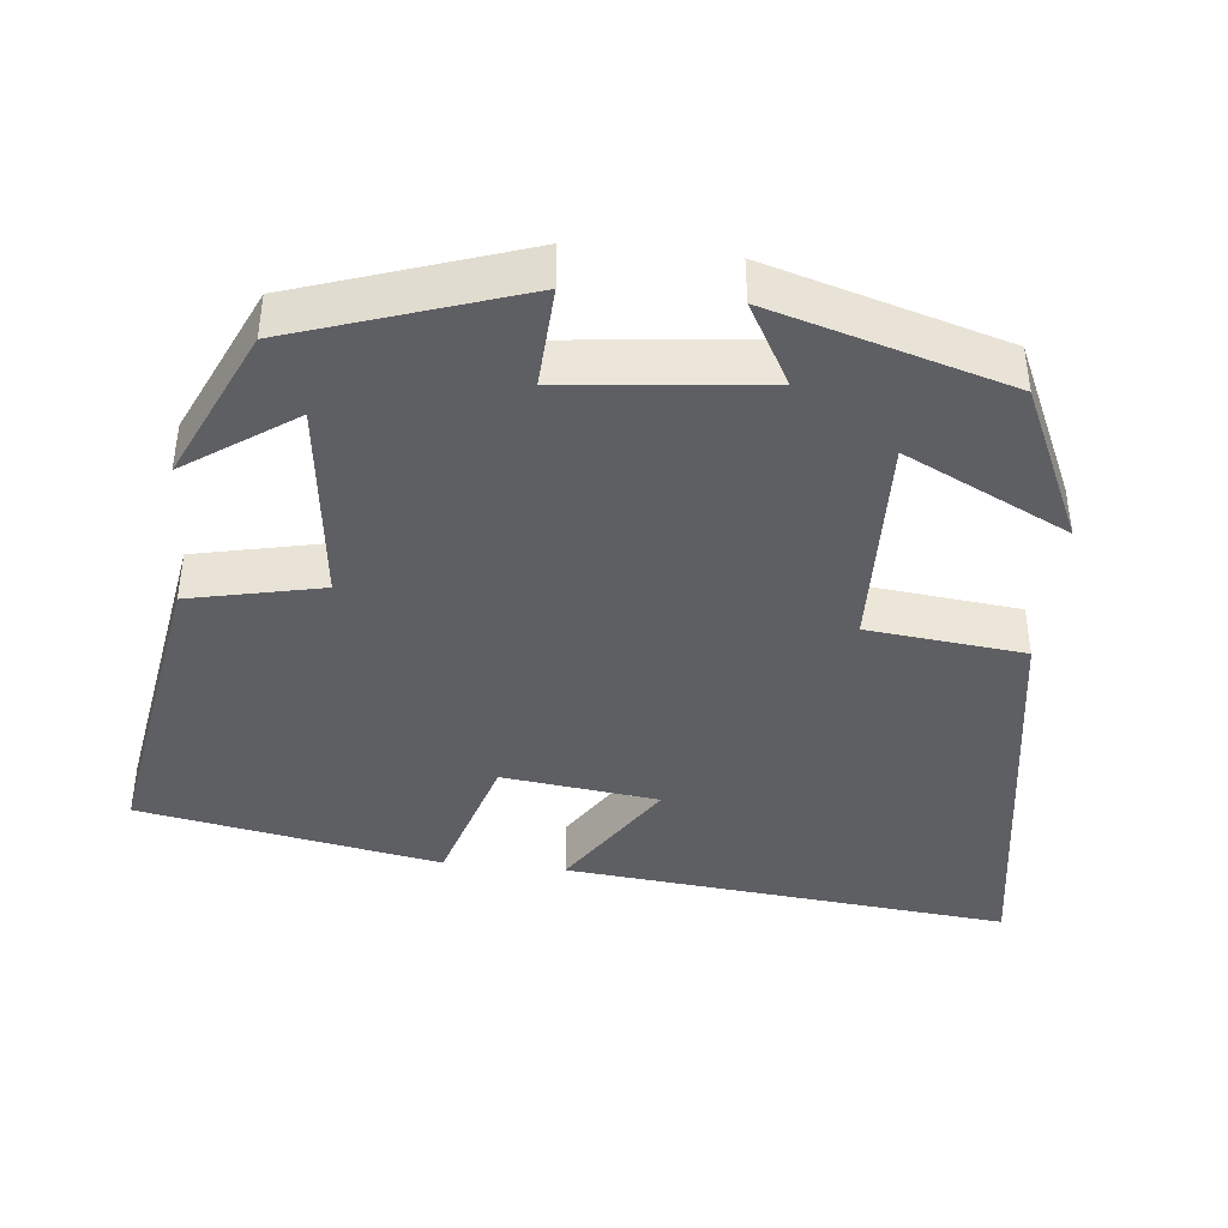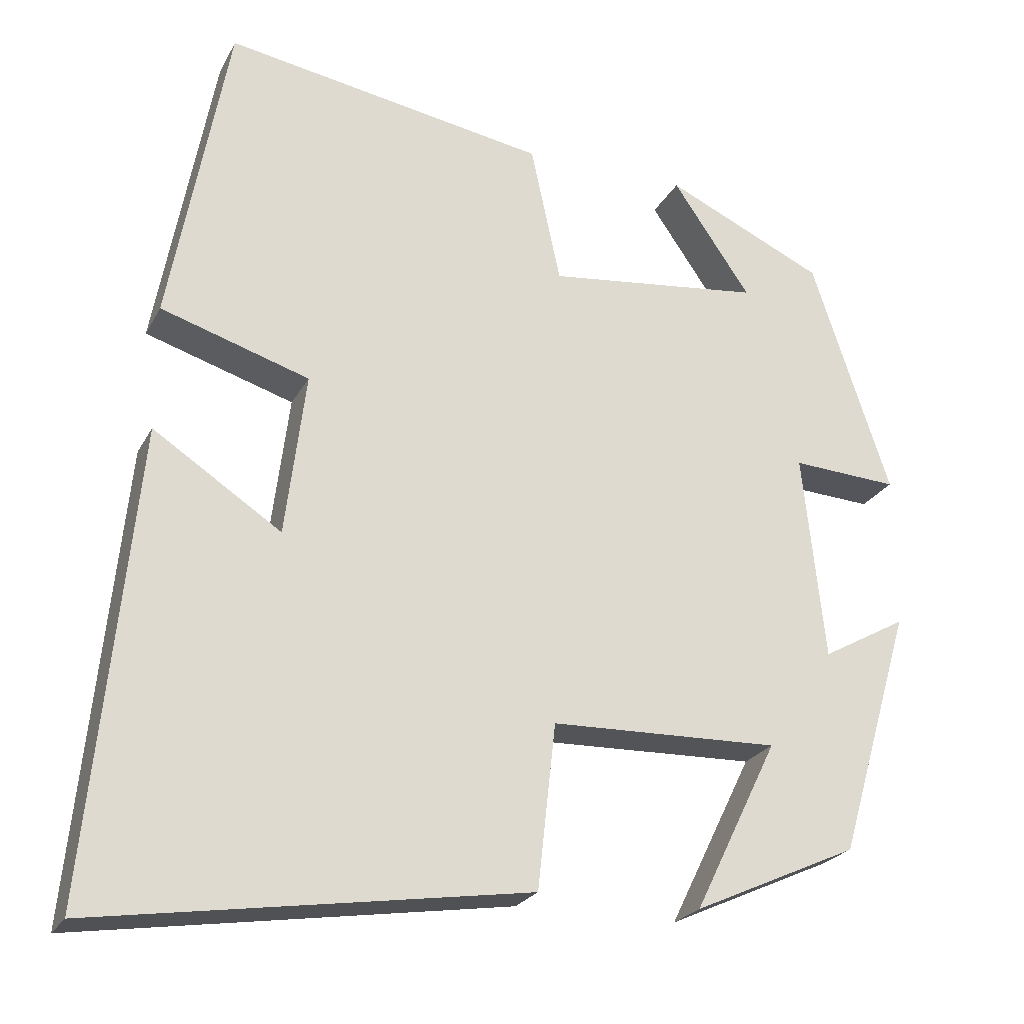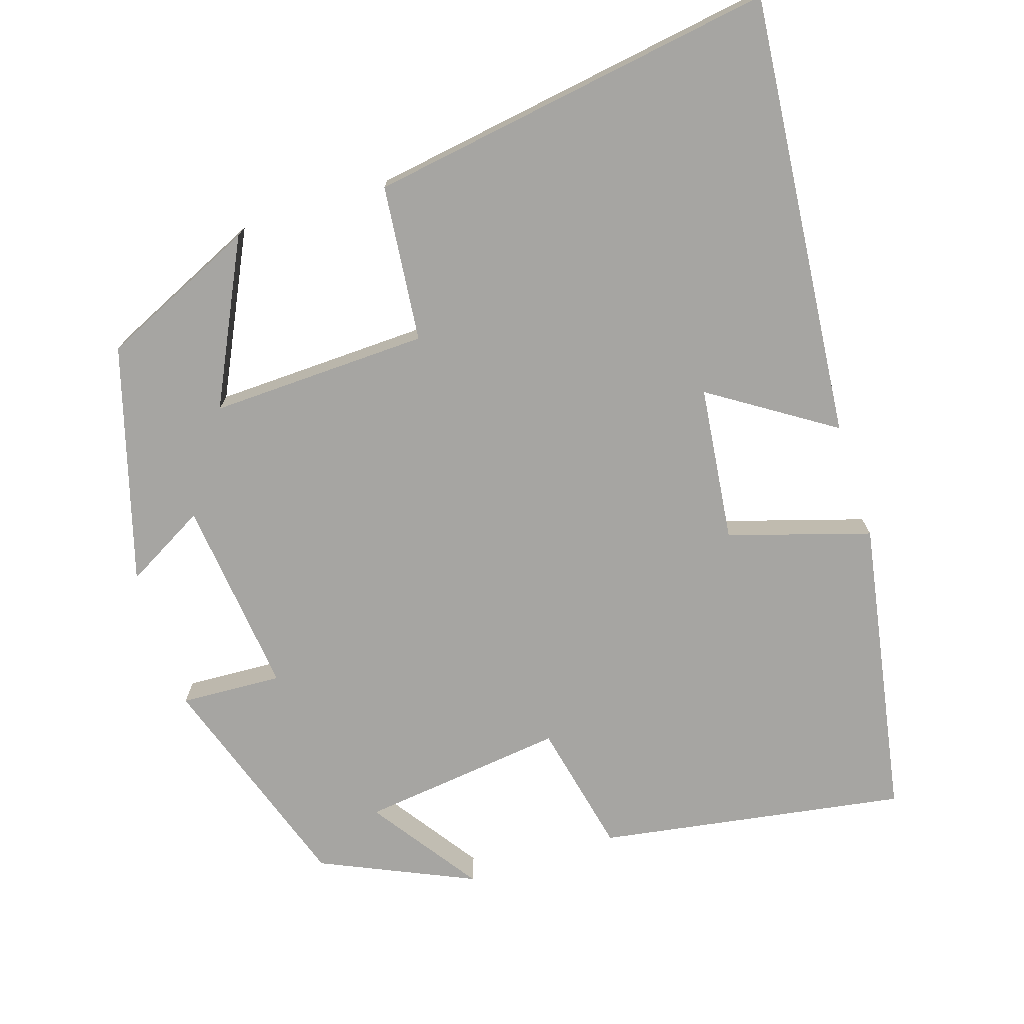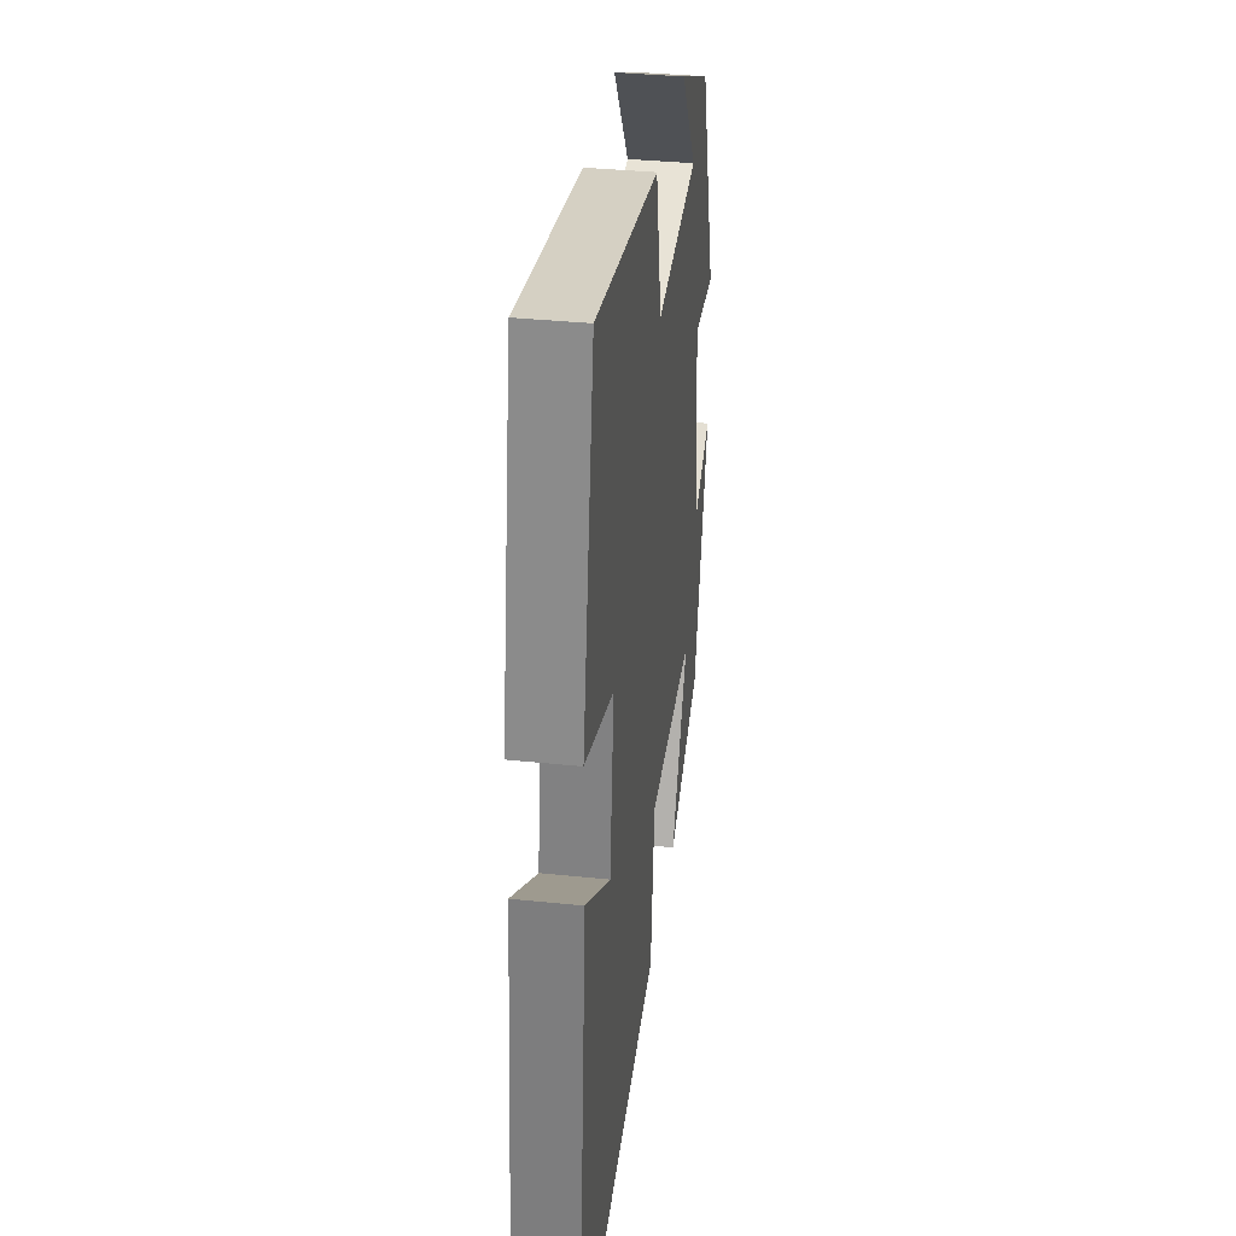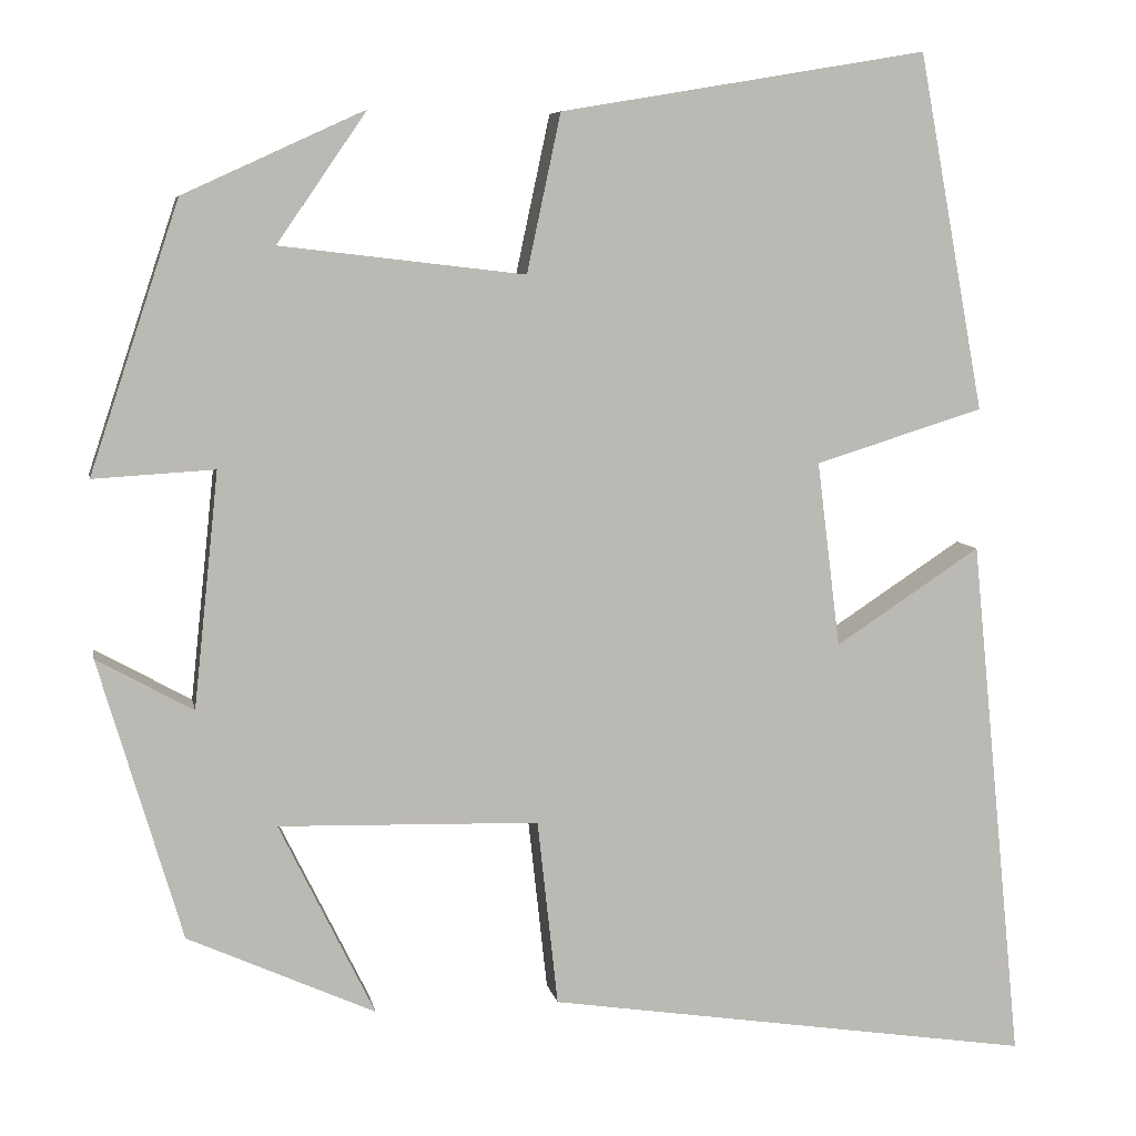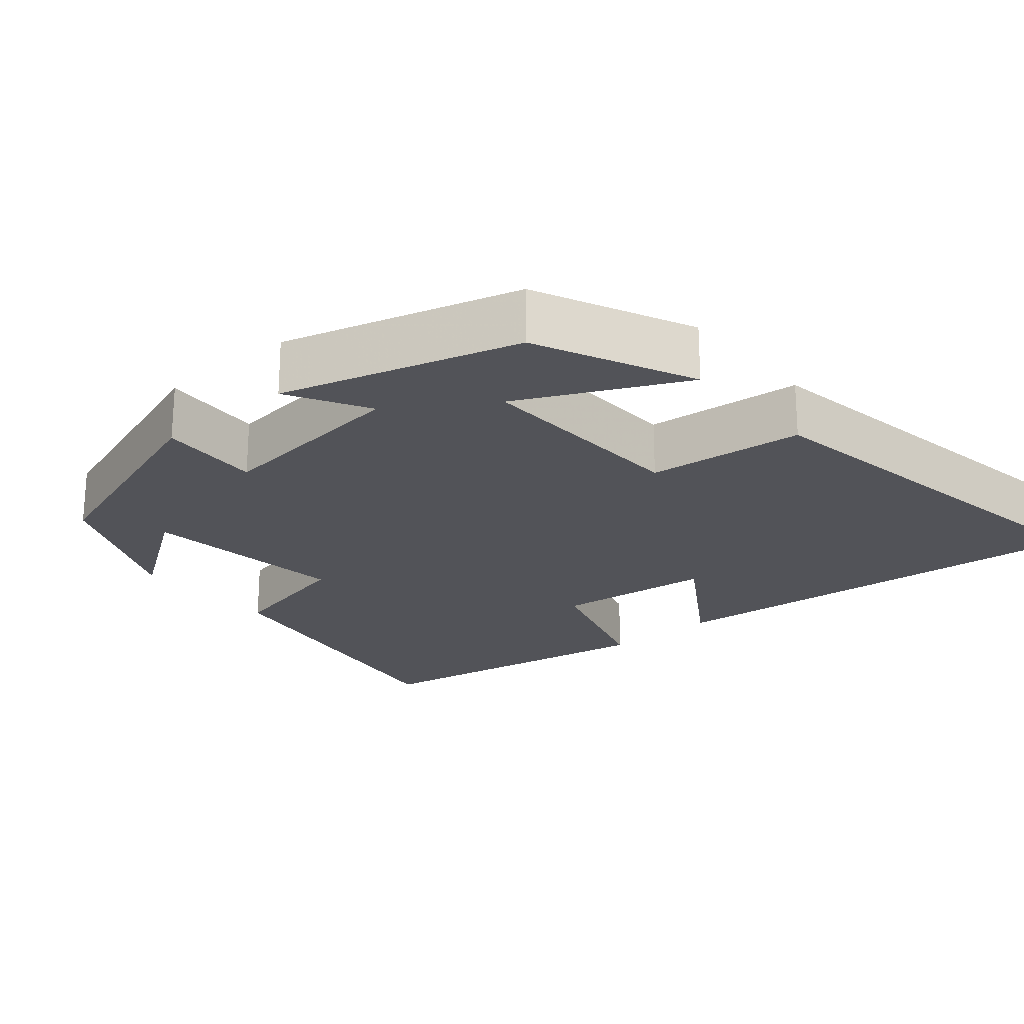
<metadata>
{"format":"obj","ext":"obj","renderer":"f3d","projection":"perspective","resolution":1024,"background":"white","views":[{"elev":-41.4,"azim":84.2,"up":"+Y"},{"elev":-23.7,"azim":-22.0,"up":"+Z"},{"elev":-73.7,"azim":-161.9,"up":"+Y"},{"elev":35.4,"azim":-82.1,"up":"+Z"},{"elev":7.2,"azim":169.4,"up":"+Z"},{"elev":-22.7,"azim":130.8,"up":"+Y"}]}
</metadata>
<code>
v -0.426 0.07 0.569
v -0.015 0.07 0.5
v 0.023 0.07 0.323
v 0.297 0.07 0.355
v 0.197 0.07 0.5
v 0.4 0.07 0.407
v 0.5 0.07 0.106
v 0.364 0.07 0.114
v 0.392 0.07 -0.15
v 0.5 0.07 -0.09
v 0.407 0.07 -0.405
v 0.197 0.07 -0.5
v 0.304 0.07 -0.283
v 0.012 0.07 -0.291
v -0.011 0.07 -0.5
v -0.559 0.07 -0.583
v -0.5 0.07 0.009
v -0.337 0.07 -0.098
v -0.311 0.07 0.11
v -0.5 0.07 0.169
v -0.426 0 0.569
v -0.015 0 0.5
v 0.023 0 0.323
v 0.297 0 0.355
v 0.197 0 0.5
v 0.4 0 0.407
v 0.5 0 0.106
v 0.364 0 0.114
v 0.392 0 -0.15
v 0.5 0 -0.09
v 0.407 0 -0.405
v 0.197 0 -0.5
v 0.304 0 -0.283
v 0.012 0 -0.291
v -0.011 0 -0.5
v -0.559 0 -0.583
v -0.5 0 0.009
v -0.337 0 -0.098
v -0.311 0 0.11
v -0.5 0 0.169
f 19 20 1 2
f 18 19 2 3
f 15 16 17 18
f 14 15 18 3
f 13 14 3 4
f 10 11 12 13
f 9 10 13
f 8 9 13 4
f 7 8 4
f 4 5 6 7
f 22 21 40 39
f 23 22 39 38
f 38 37 36 35
f 23 38 35 34
f 24 23 34 33
f 33 32 31 30
f 33 30 29
f 24 33 29 28
f 24 28 27
f 27 26 25 24
f 1 21 22 2
f 2 22 23 3
f 3 23 24 4
f 4 24 25 5
f 5 25 26 6
f 6 26 27 7
f 7 27 28 8
f 8 28 29 9
f 9 29 30 10
f 10 30 31 11
f 11 31 32 12
f 12 32 33 13
f 13 33 34 14
f 14 34 35 15
f 15 35 36 16
f 16 36 37 17
f 17 37 38 18
f 18 38 39 19
f 19 39 40 20
f 20 40 21 1

</code>
